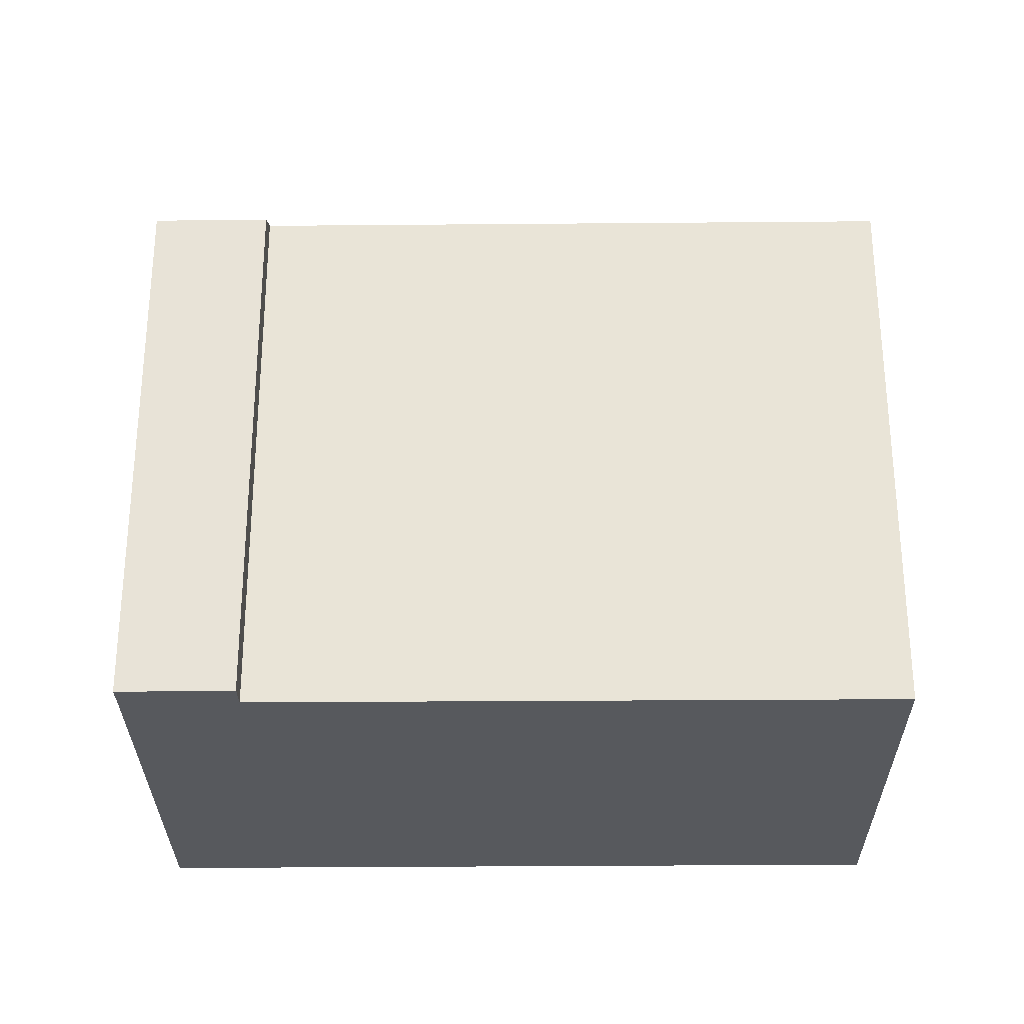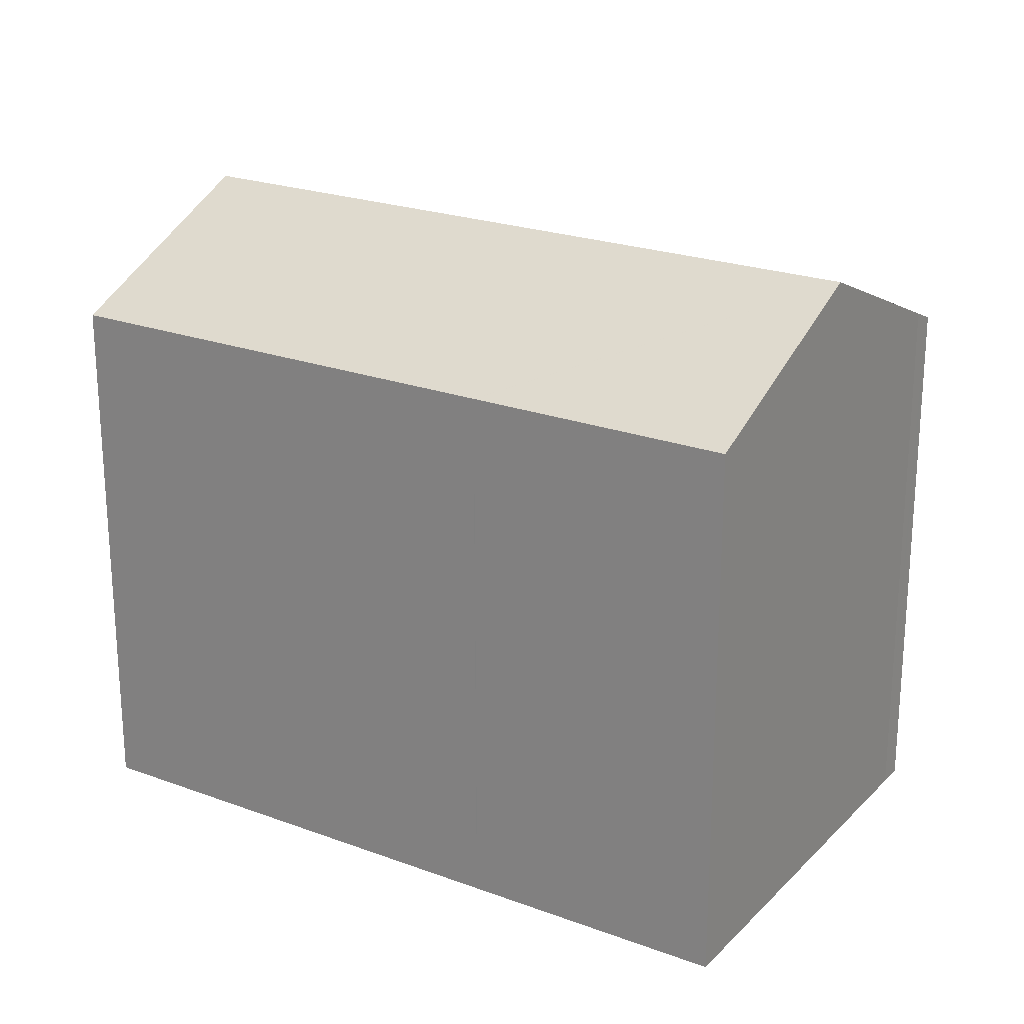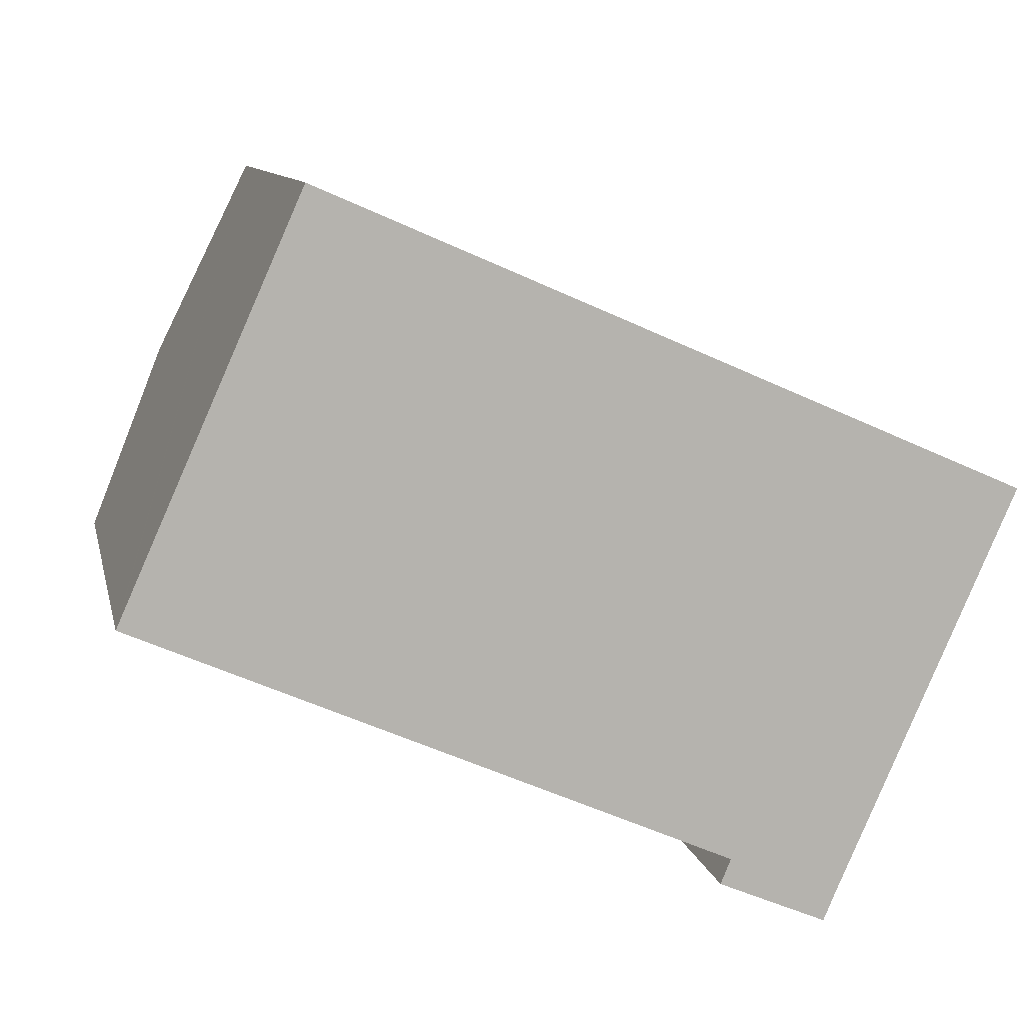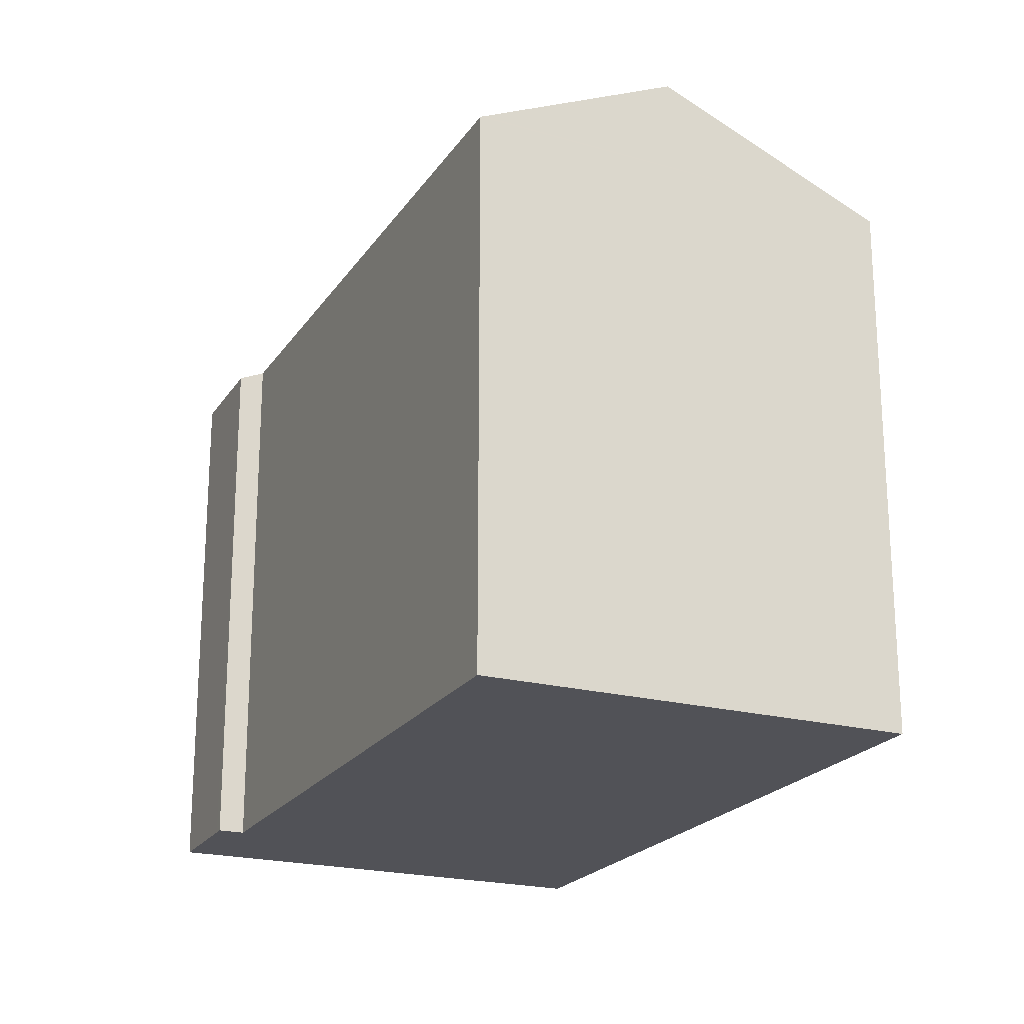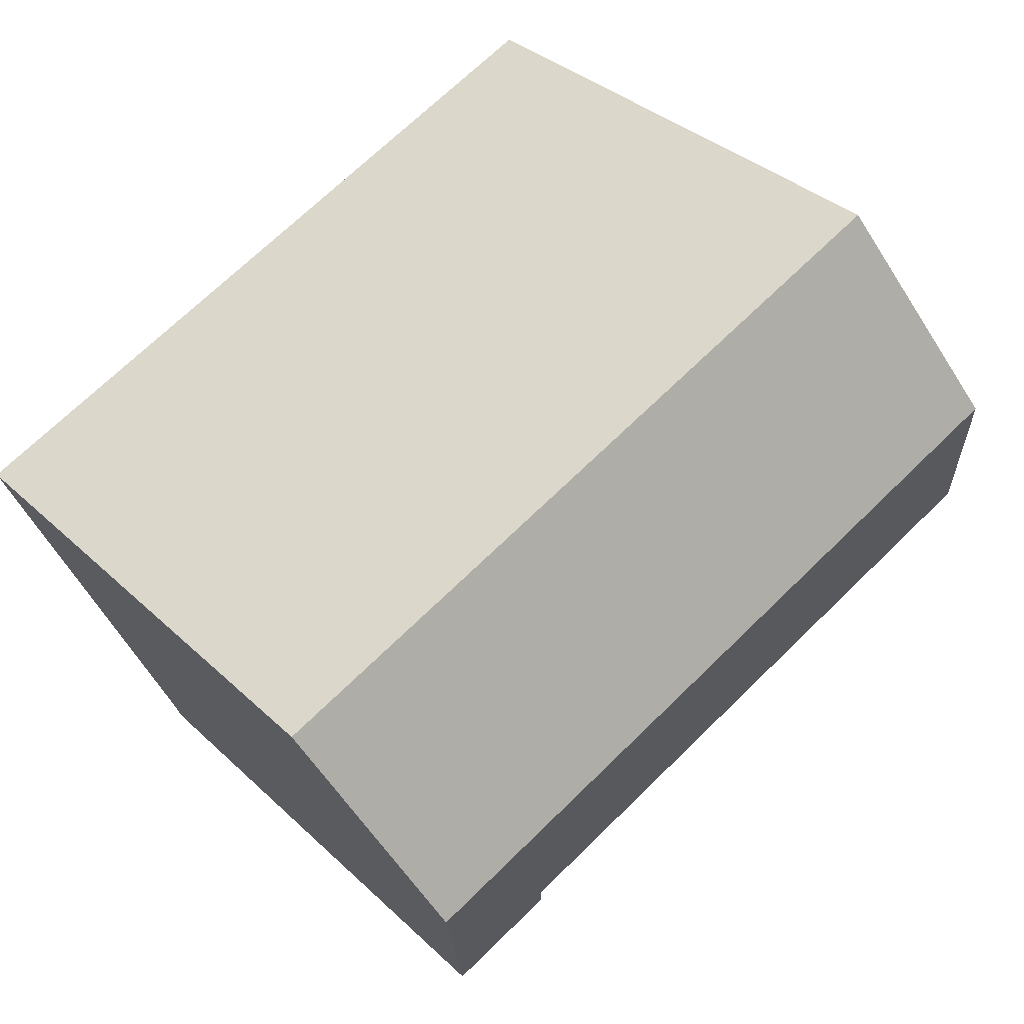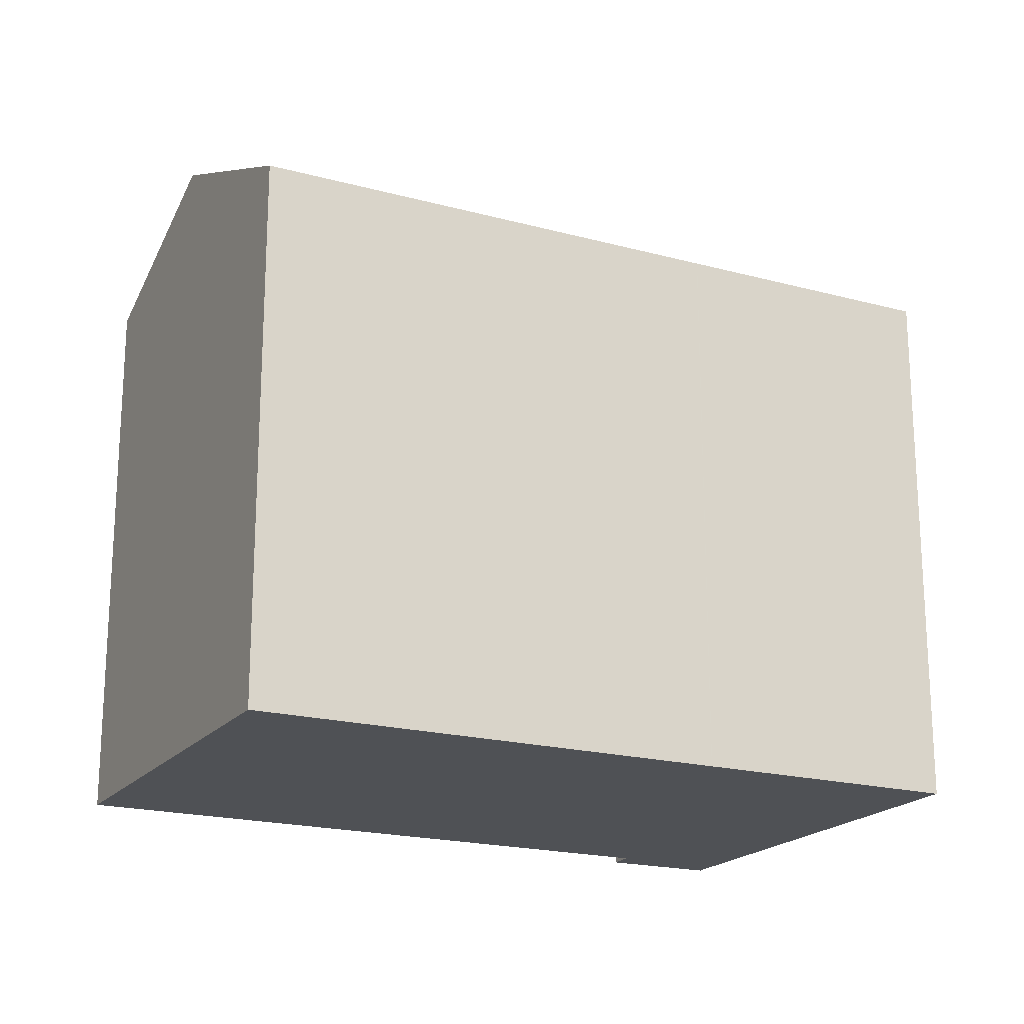
<metadata>
{"format":"obj","ext":"obj","renderer":"f3d","projection":"perspective","resolution":1024,"background":"white","views":[{"elev":-29.3,"azim":-155.7,"up":"+Y"},{"elev":22.8,"azim":55.9,"up":"+Y"},{"elev":10.0,"azim":-11.9,"up":"+Z"},{"elev":-21.4,"azim":-91.0,"up":"+Y"},{"elev":34.8,"azim":141.1,"up":"+Z"},{"elev":-19.7,"azim":-3.2,"up":"+Y"}]}
</metadata>
<code>
v  20.52 17.06 -2.992
v  0.042 14.78 0.094
v  2.215 17.06 4.972
v  0 14.74 9.026e-16
v  2.224 14.74 -0.973
v  6.198 14.73 -2.712
v  11.8 14.73 -5.165
v  15.15 14.72 -6.63
v  15.49 14.72 -6.778
v  15.29 14.5 -7.263
v  15.22 14.43 -7.428
v  15.48 14.43 -7.538
v  17.83 14.44 -8.529
v  18.31 14.74 -7.978
v  18.04 14.44 -8.618
v  18.1 14.5 -8.483
v  4.729 14.43 10.61
v  6.84 14.43 9.696
v  10.81 14.43 7.971
v  16.45 14.42 5.52
v  16.46 14.42 5.516
v  20.02 14.42 3.973
v  23.02 14.42 2.668
v  0 0 0
v  0.042 -5.756e-18 0.094
v  2.215 -3.044e-16 4.972
v  4.729 -6.499e-16 10.61
v  15.49 4.15e-16 -6.778
v  15.22 4.548e-16 -7.428
v  15.29 4.447e-16 -7.263
v  6.84 -5.937e-16 9.696
v  16.45 -3.38e-16 5.52
v  10.81 -4.881e-16 7.971
v  16.46 -3.378e-16 5.516
v  20.02 -2.433e-16 3.973
v  23.02 -1.634e-16 2.668
v  18.31 4.885e-16 -7.978
v  20.52 1.832e-16 -2.992
v  18.04 5.277e-16 -8.618
v  18.1 5.194e-16 -8.483
v  17.83 5.223e-16 -8.529
v  15.48 4.616e-16 -7.538
v  2.224 5.958e-17 -0.973
v  6.198 1.661e-16 -2.712
v  11.8 3.163e-16 -5.165
v  15.15 4.06e-16 -6.63
g defaultobject
f 1 2 3
f 2 1 4
f 4 1 5
f 5 1 6
f 6 1 7
f 7 1 8
f 8 1 9
f 9 1 10
f 10 1 11
f 11 1 12
f 12 1 13
f 13 1 14
f 13 14 15
f 15 14 16
f 17 1 3
f 1 17 18
f 1 18 19
f 1 19 20
f 1 20 21
f 1 21 22
f 1 22 23
f 2 17 3
f 17 2 4
f 17 4 24
f 17 24 25
f 17 25 26
f 17 26 27
f 10 28 9
f 28 10 11
f 28 11 29
f 28 29 30
f 27 18 17
f 18 27 19
f 19 27 20
f 20 27 31
f 20 31 32
f 32 31 33
f 34 20 32
f 35 23 22
f 23 35 36
f 34 21 20
f 34 22 21
f 22 34 35
f 36 1 23
f 1 36 14
f 14 36 37
f 37 36 38
f 37 16 14
f 16 37 15
f 15 37 39
f 39 37 40
f 39 13 15
f 13 39 12
f 12 39 11
f 11 39 41
f 11 41 42
f 11 42 29
f 5 24 4
f 24 5 43
f 43 5 6
f 43 6 44
f 44 6 7
f 44 7 45
f 45 7 8
f 45 8 46
f 46 8 9
f 46 9 28
f 40 41 39
f 41 40 42
f 42 40 37
f 42 37 38
f 42 38 29
f 29 38 30
f 30 38 28
f 28 38 46
f 46 38 45
f 45 38 44
f 44 38 43
f 43 38 36
f 43 36 24
f 24 36 25
f 25 36 26
f 26 36 35
f 26 35 32
f 26 32 27
f 32 35 34
f 27 32 33
f 27 33 31

</code>
